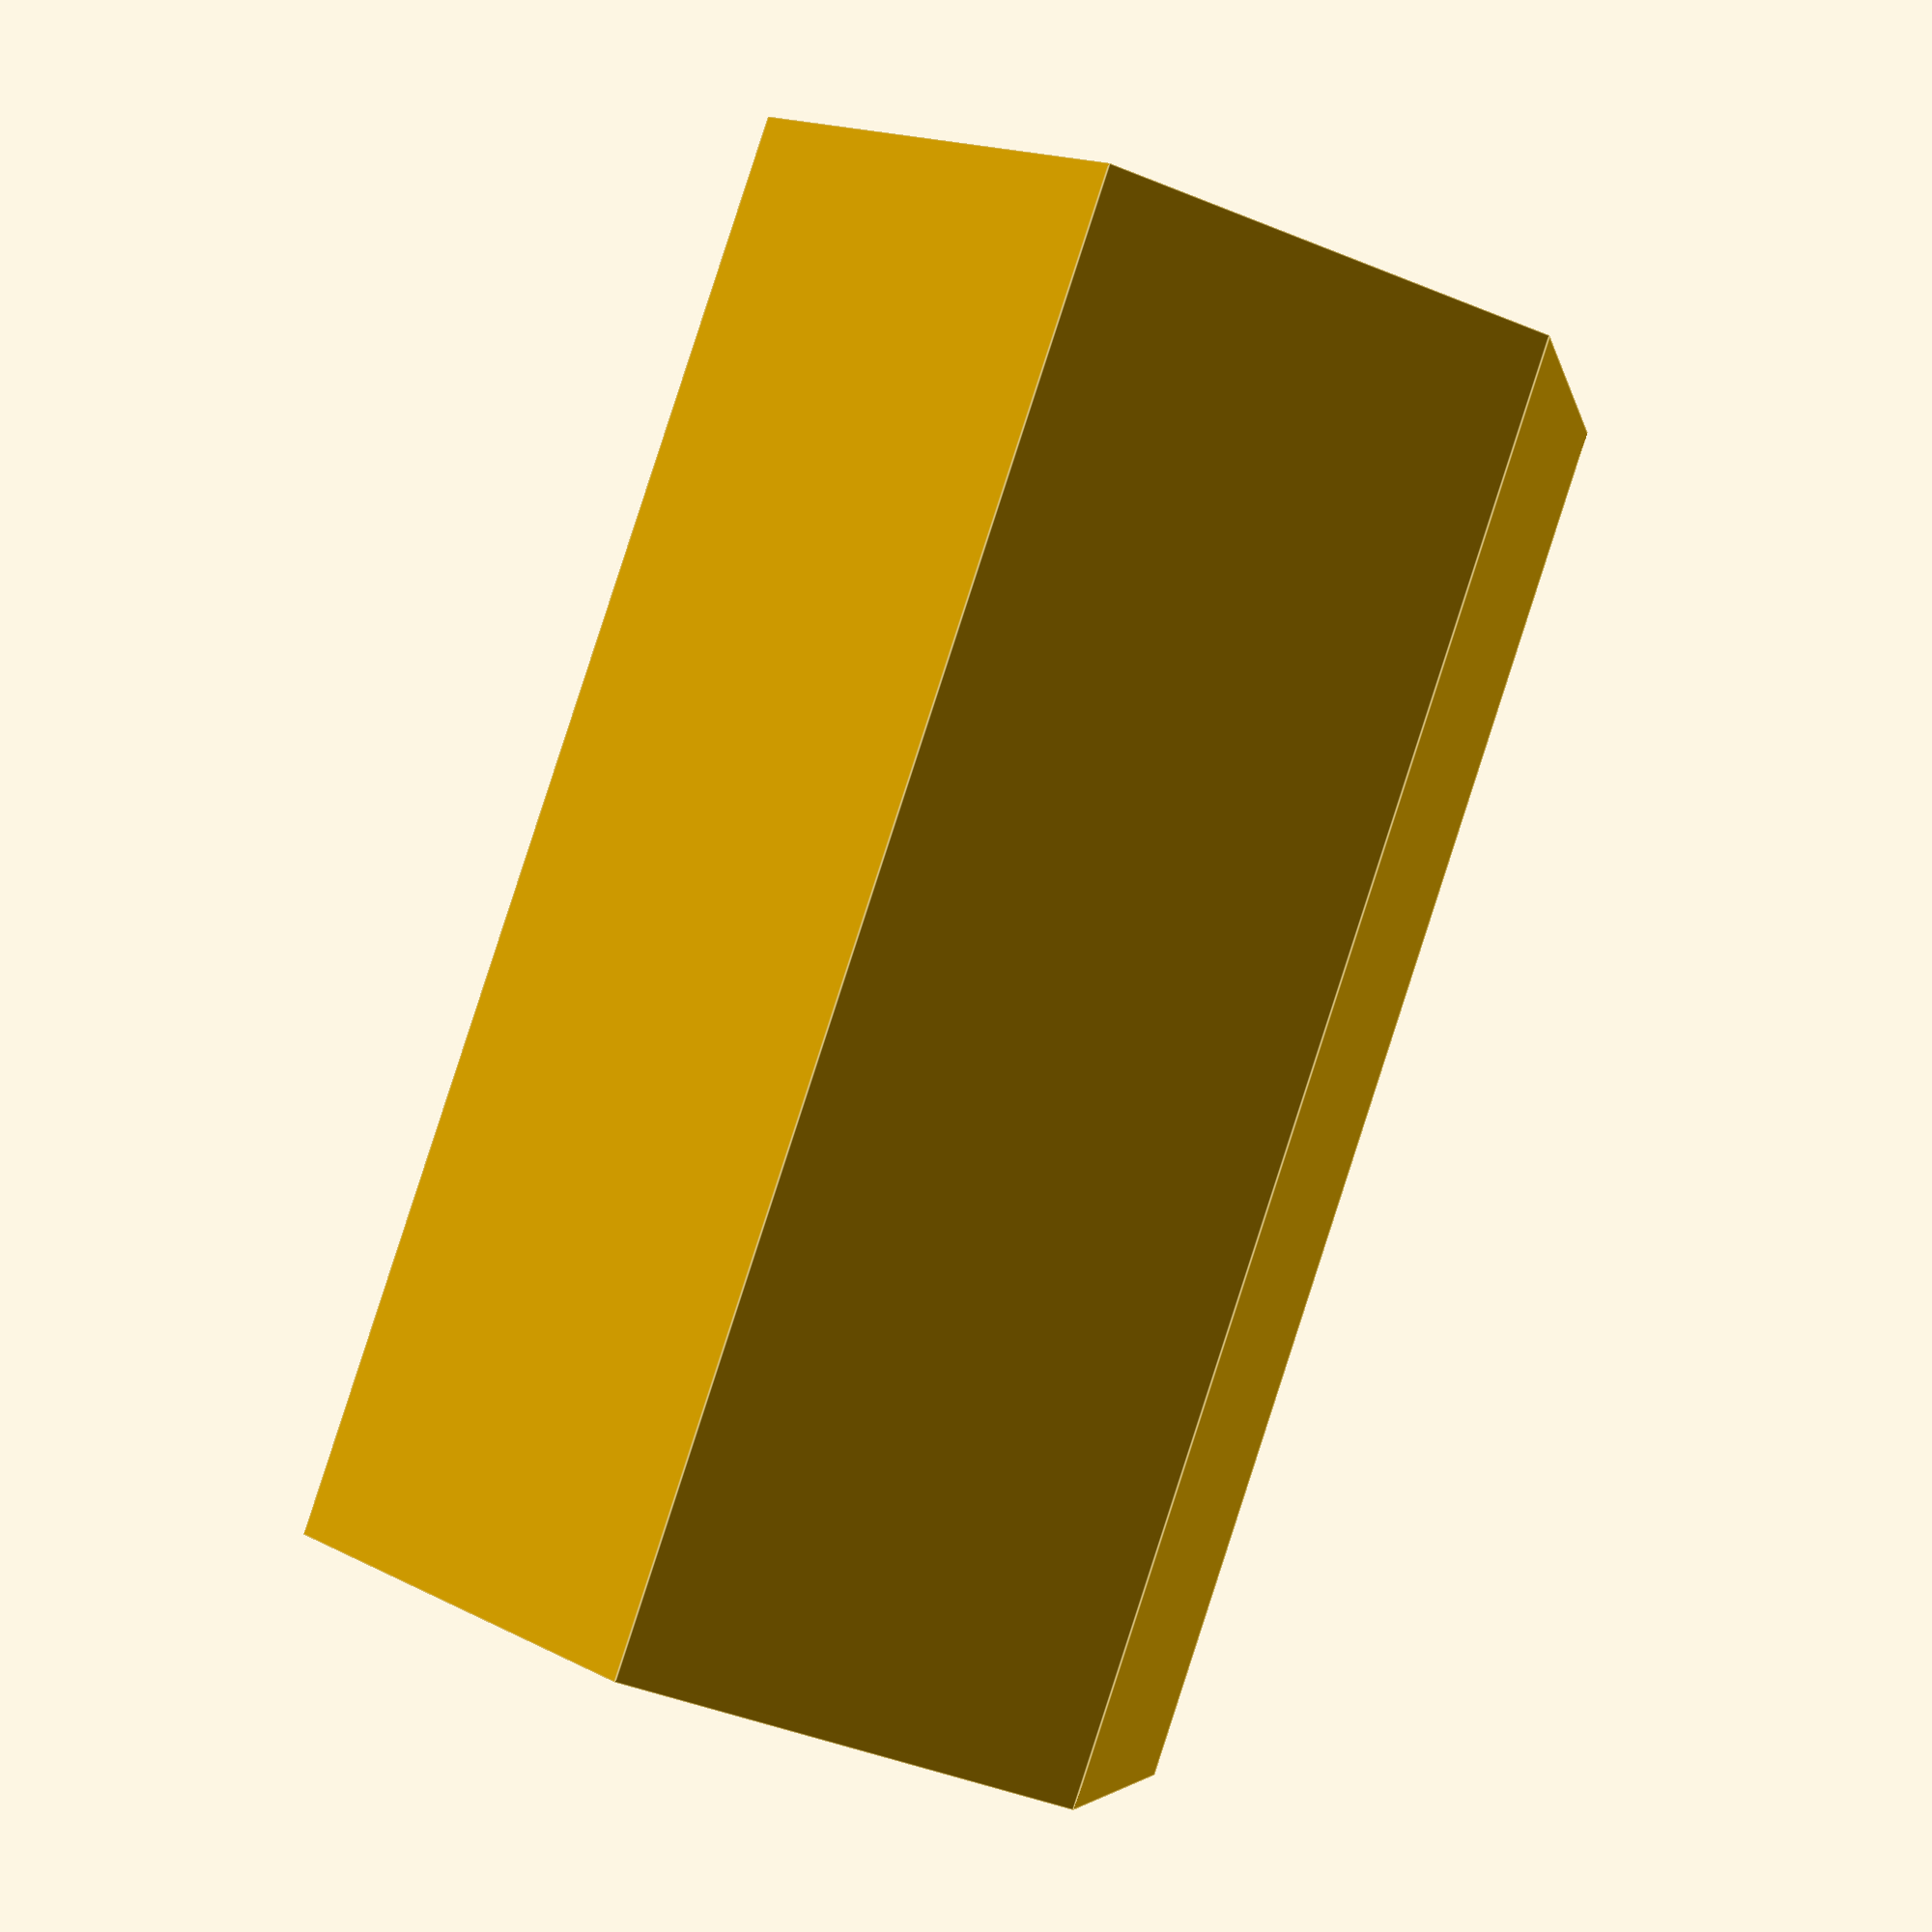
<openscad>

lenght=10;
entrance=3.2;
entrance_lenght=3;
hole=2.9;
$fn=30;
key=5.5;
key_circle=key*2/sqrt(3);




module hole(){
    
    cylinder(r1=entrance/2, r2=hole/2, h=entrance_lenght); 
    translate([0,0,entrance_lenght])cylinder(r=hole/2, h=lenght - 2*entrance_lenght);
    translate([0,0,lenght - entrance_lenght])cylinder(r2=entrance/2, r1=hole/2, h=entrance_lenght);
}

module base(){
    cylinder(r=key_circle/2,h=lenght,$fn=6);
}
difference(){
base();
hole();
}
</openscad>
<views>
elev=91.5 azim=102.3 roll=342.0 proj=p view=edges
</views>
